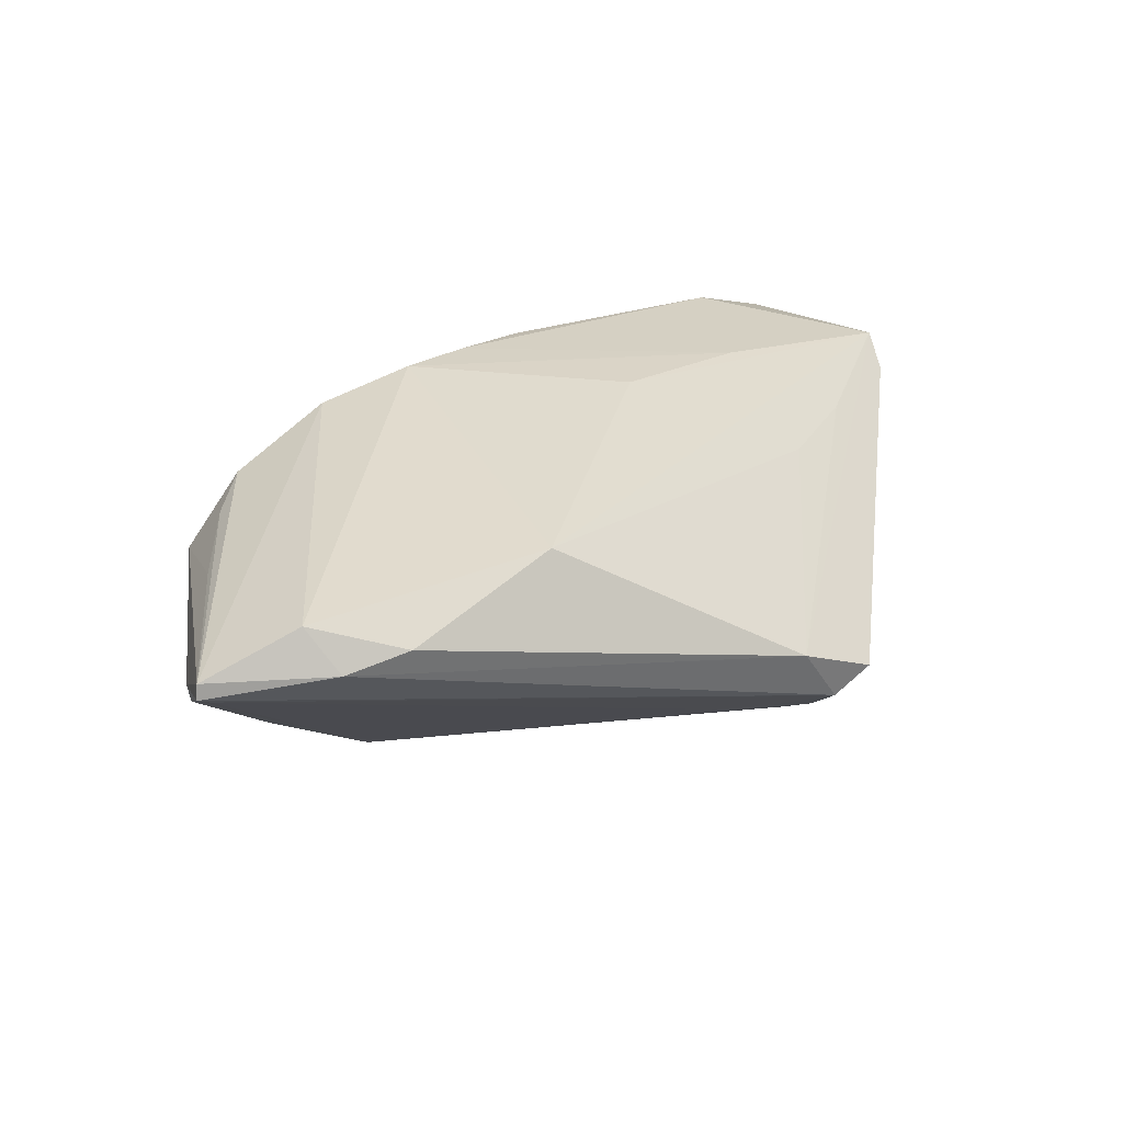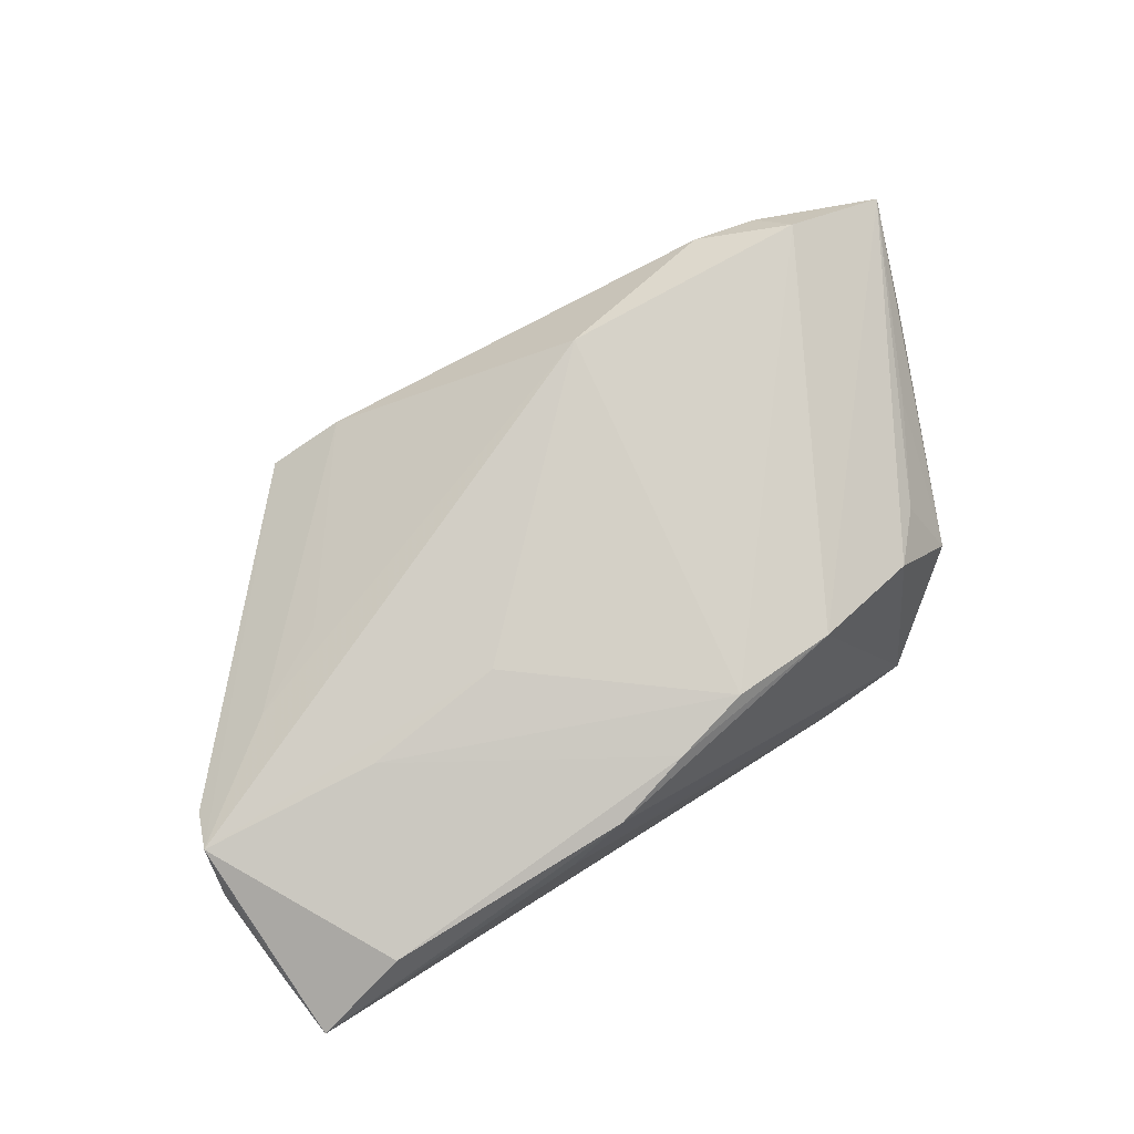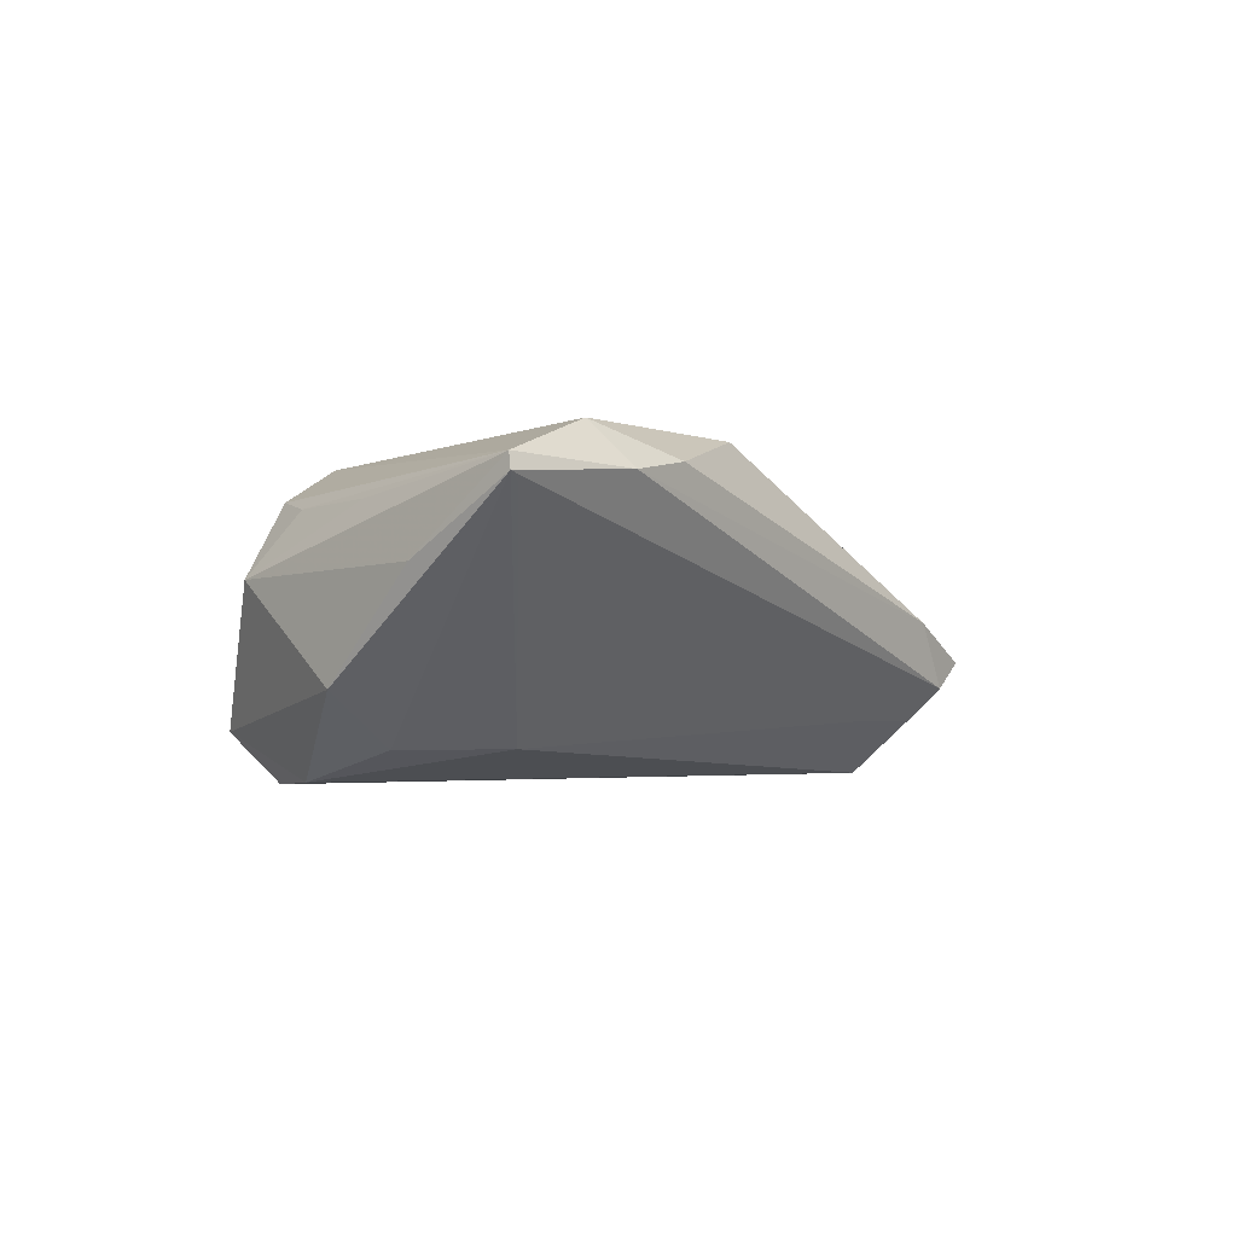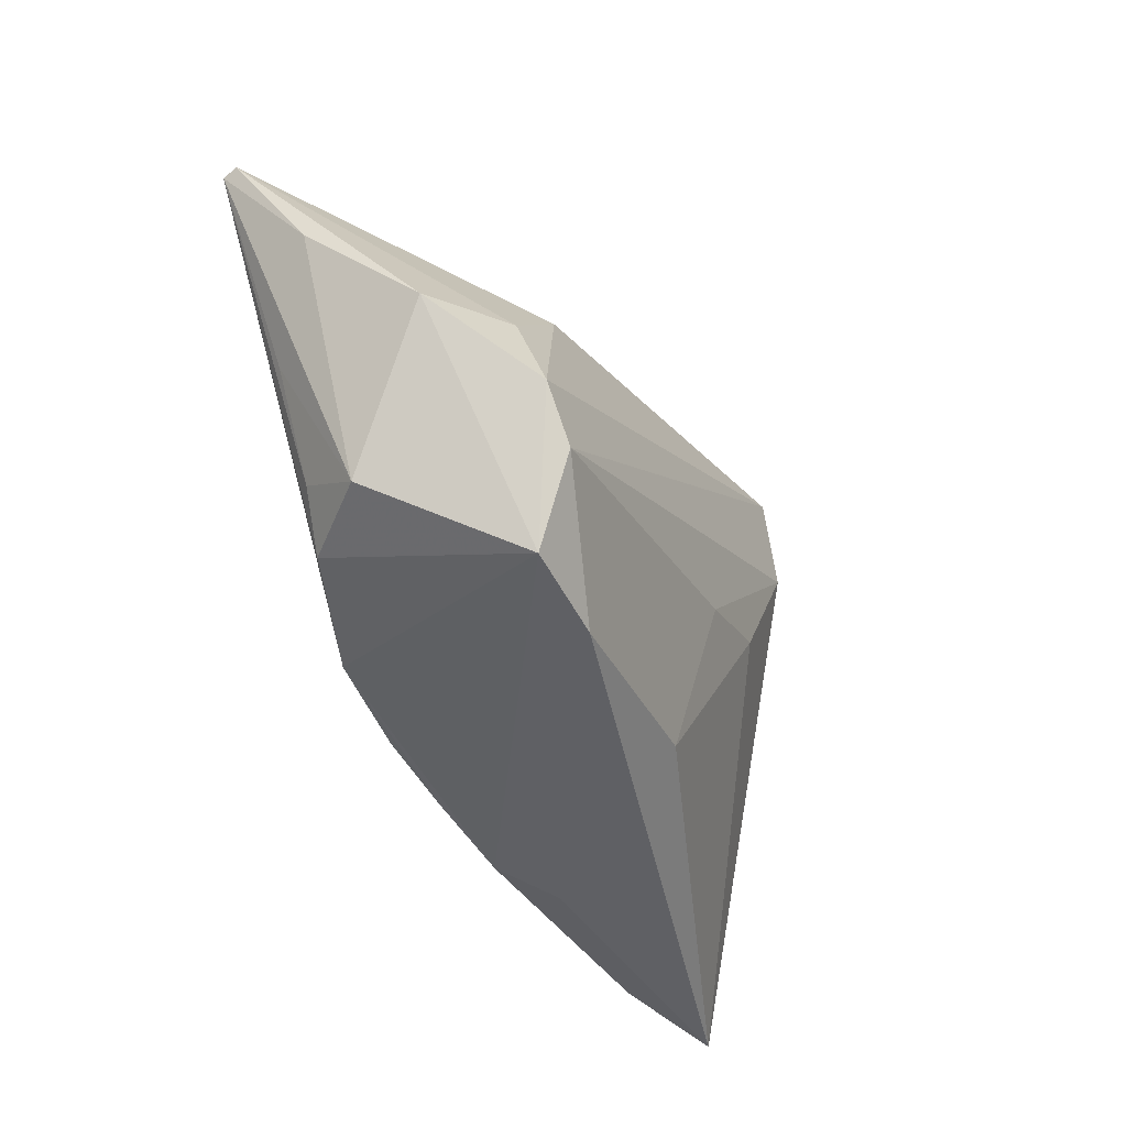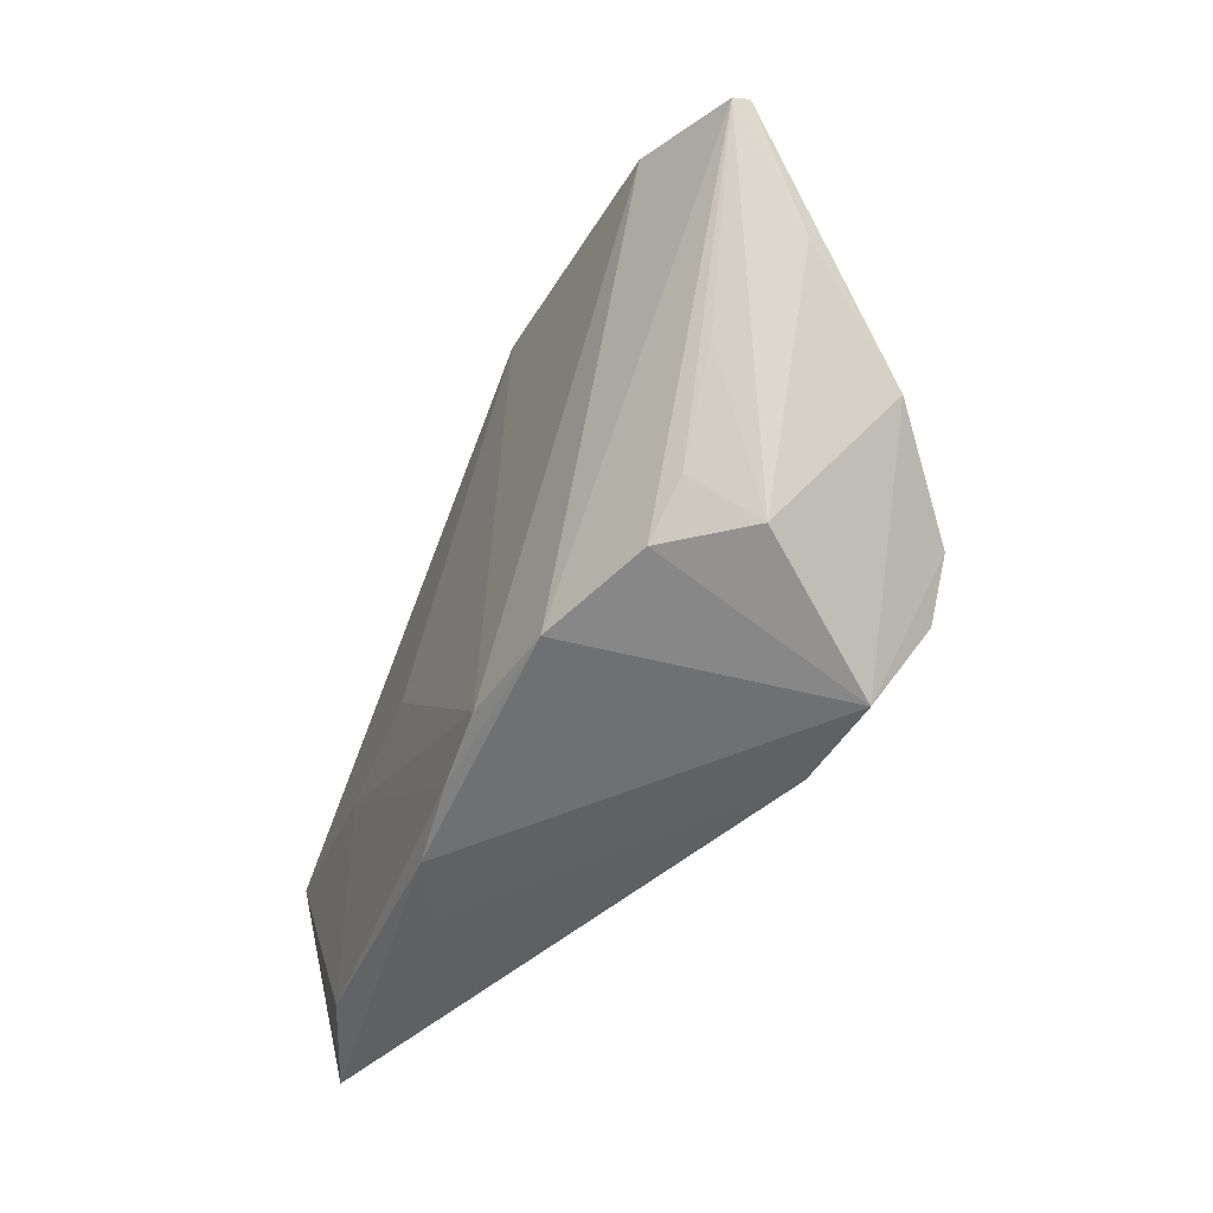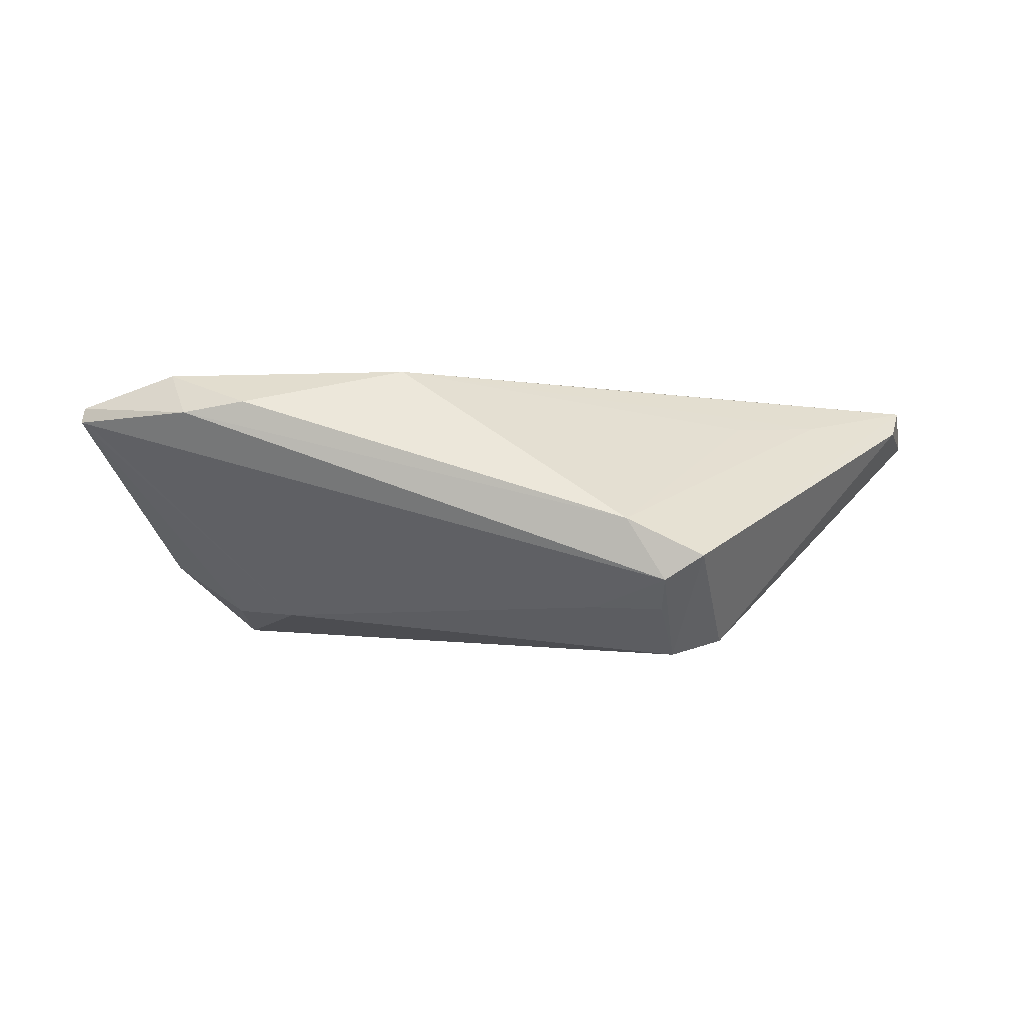
<metadata>
{"format":"obj","ext":"obj","renderer":"f3d","projection":"perspective","resolution":1024,"background":"white","views":[{"elev":34.1,"azim":147.8,"up":"+Z"},{"elev":78.9,"azim":-32.7,"up":"+Z"},{"elev":-1.6,"azim":115.9,"up":"+Z"},{"elev":-45.6,"azim":116.9,"up":"+Y"},{"elev":-41.9,"azim":64.0,"up":"+Y"},{"elev":0.3,"azim":-179.1,"up":"+Z"}]}
</metadata>
<code>
v 0.05819 0.01677 0.01423
v 0.03955 -0.01894 0.01106
v 0.03573 -0.02422 -0.01895
v -0.01302 -0.0327 0.01582
v -0.032 0.008654 0.01153
v -0.002685 -0.03 0.01756
v 0.03157 0.003298 -0.01483
v -0.02494 0.01038 -0.01895
v -0.04473 -0.03177 0.01333
v -0.01119 0.0259 -0.0124
v 0.04217 -0.02458 0.003419
v -0.02177 0.02189 -0.01895
v 0.007159 -0.02764 0.0187
v -0.01636 -0.00873 0.01815
v 0.03432 -0.02471 0.01235
v 0.03532 0.02466 0.01479
v -0.02491 0.03425 -0.005317
v -0.01985 0.02962 -0.01247
v -0.006732 -0.02895 -0.01102
v 0.04052 -0.007067 -0.01483
v -0.02001 0.03377 -0.008474
v 0.05693 0.01707 0.01133
v -0.05702 -0.03425 0.007815
v 0.05857 0.01716 0.01228
v -0.04306 0.002714 0.01191
v -0.05857 -0.0135 0.009408
v 0.05008 -0.008705 -0.008414
v 0.02043 -0.02719 0.01723
v -0.02085 -0.03358 0.01098
v 0.04673 -0.006581 0.01132
v 0.05481 0.003671 0.004216
v -0.0573 -0.007996 0.01448
v -0.02838 0.01807 -0.01739
v -0.03445 -0.01052 0.01664
v 0.04346 0.02316 0.01341
v -0.01515 0.0333 -0.000609
v 0.01954 -0.03425 -0.01303
v 0.04584 0.01866 0.0185
v -0.05584 -0.003288 0.01137
v 0.04026 -0.01785 -0.01846
v 0.01438 0.02068 0.01895
v -0.01803 -0.005487 -0.01694
v 0.03195 -0.03375 -0.01335
v -0.005471 -0.01095 -0.01754
v -0.05767 -0.02614 0.008859
f 38 16 41
f 24 7 22
f 33 23 26
f 8 23 33
f 3 8 12
f 8 33 12
f 12 33 17
f 16 38 35
f 26 32 39
f 39 32 17
f 39 33 26
f 17 33 39
f 17 32 36
f 41 16 36
f 16 35 36
f 41 32 14
f 26 23 45
f 45 32 26
f 23 32 45
f 9 32 23
f 3 12 40
f 40 12 7
f 31 27 24
f 11 27 31
f 21 12 17
f 24 22 21
f 21 35 24
f 17 36 21
f 21 36 35
f 1 38 28
f 28 15 1
f 24 35 1
f 1 35 38
f 1 30 11
f 1 31 24
f 11 31 1
f 44 8 3
f 42 23 8
f 42 19 23
f 8 44 42
f 42 44 19
f 43 27 11
f 3 40 43
f 43 40 27
f 43 15 28
f 11 15 43
f 41 36 5
f 41 14 13
f 28 38 13
f 13 38 41
f 20 40 7
f 27 40 20
f 20 7 24
f 24 27 20
f 10 22 7
f 10 21 22
f 7 12 10
f 2 15 11
f 11 30 2
f 2 1 15
f 30 1 2
f 3 43 37
f 37 44 3
f 19 44 37
f 23 19 37
f 23 37 29
f 29 37 43
f 25 36 32
f 25 5 36
f 25 32 41
f 41 5 25
f 32 9 34
f 34 14 32
f 34 13 14
f 12 21 18
f 18 10 12
f 21 10 18
f 4 9 23
f 23 29 4
f 4 43 28
f 4 29 43
f 6 34 9
f 13 34 6
f 9 4 6
f 28 13 6
f 6 4 28

</code>
